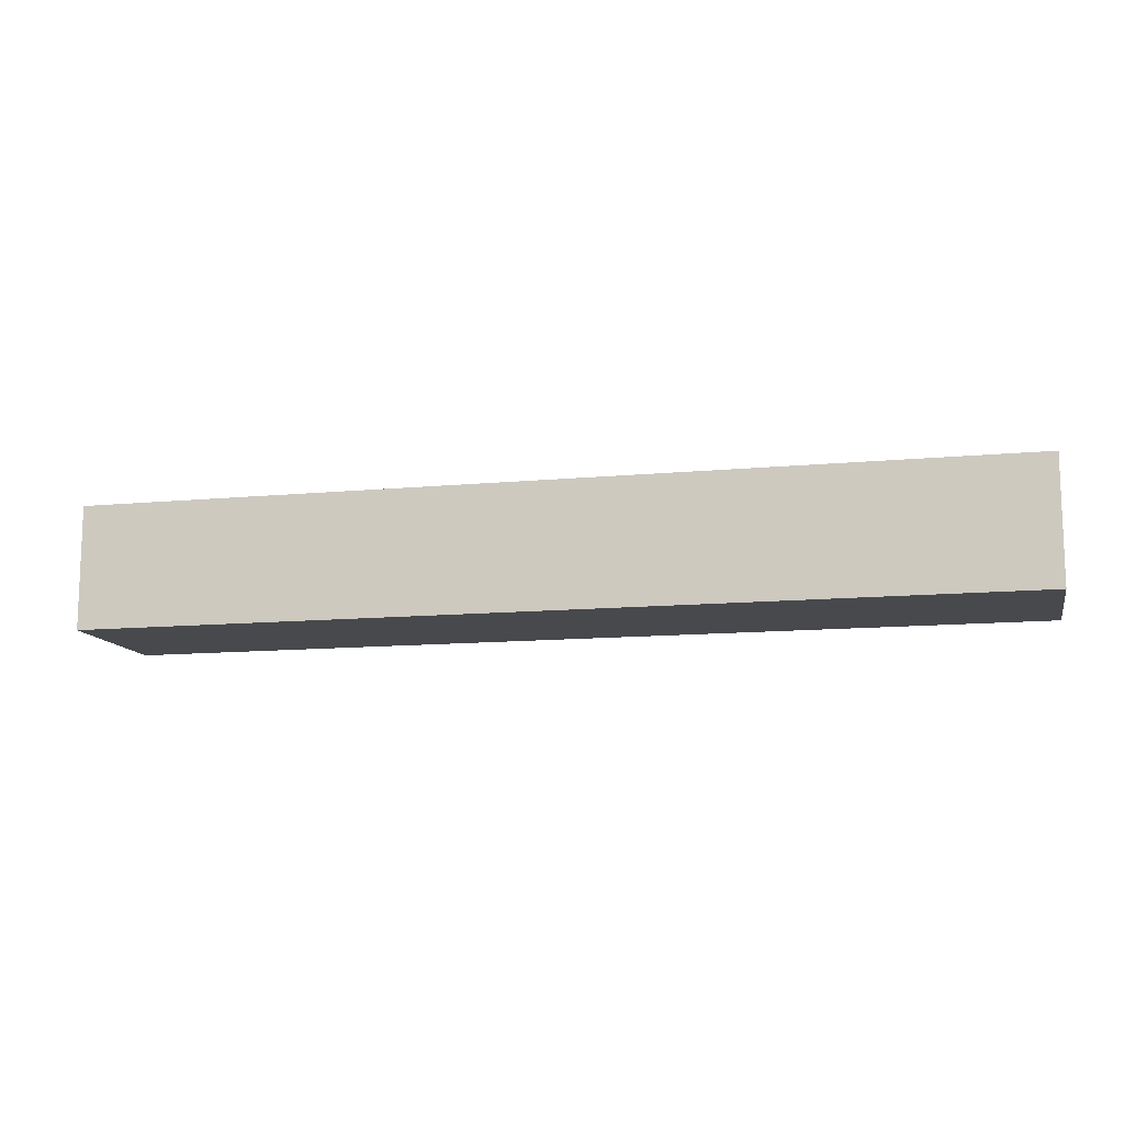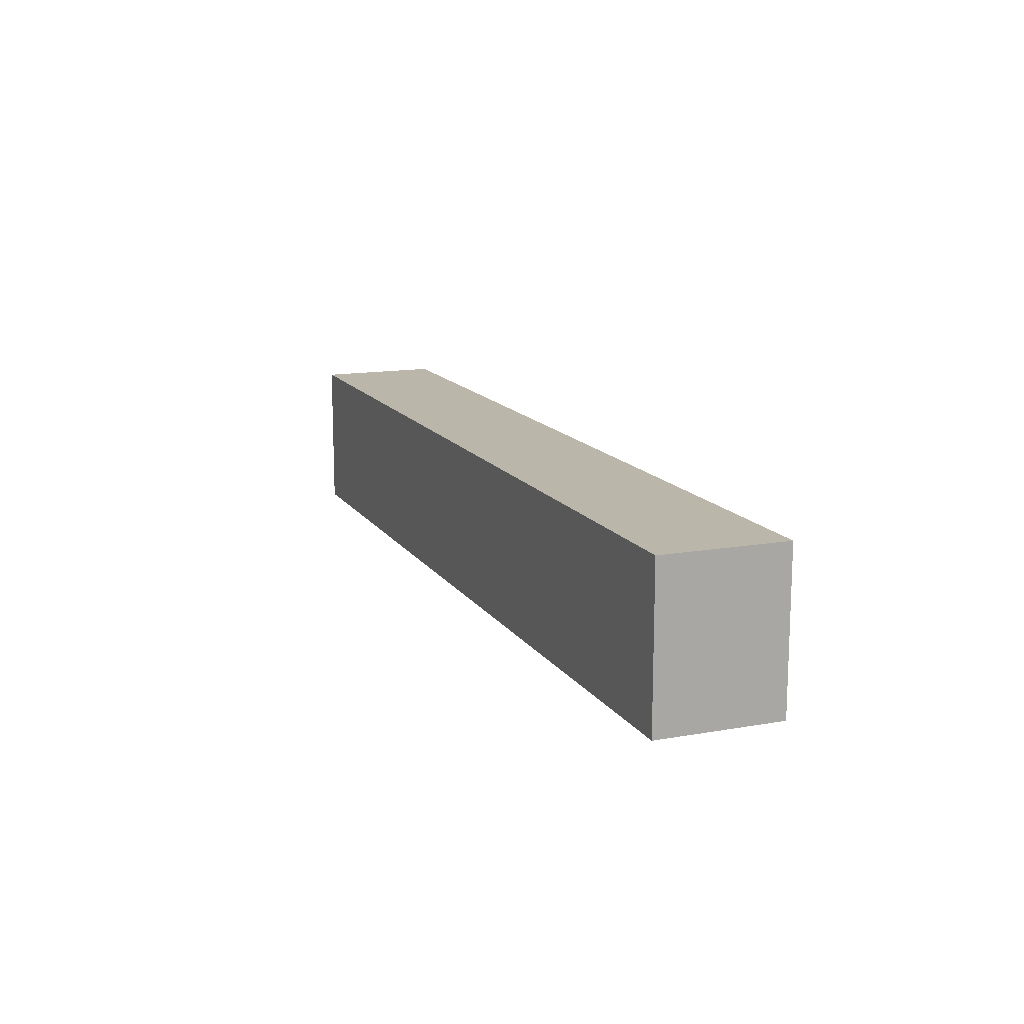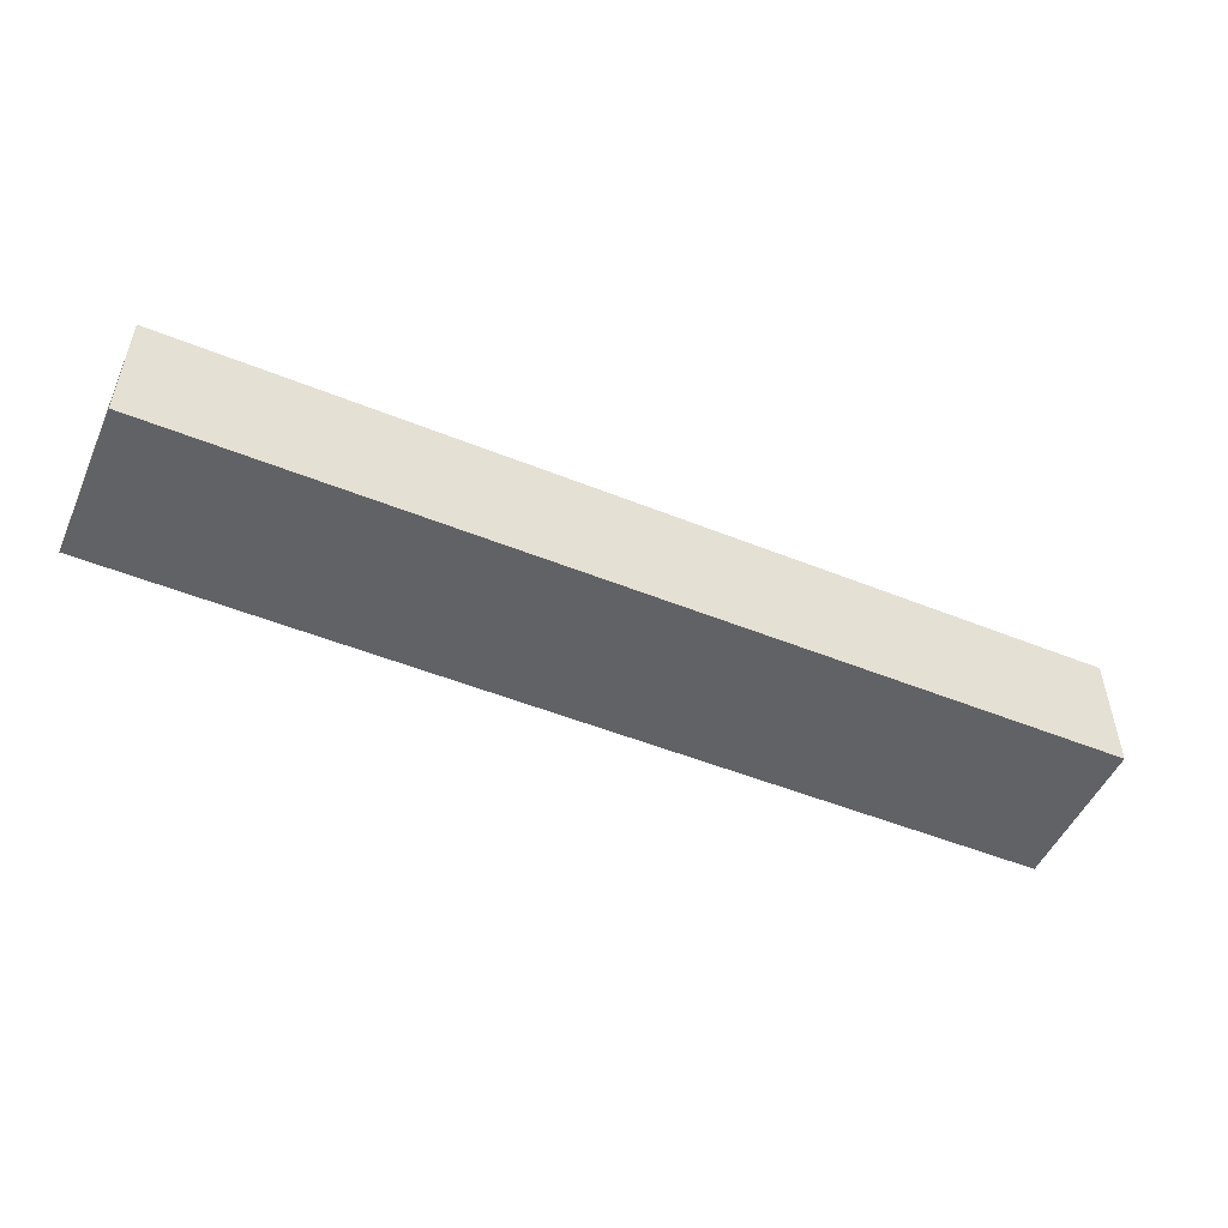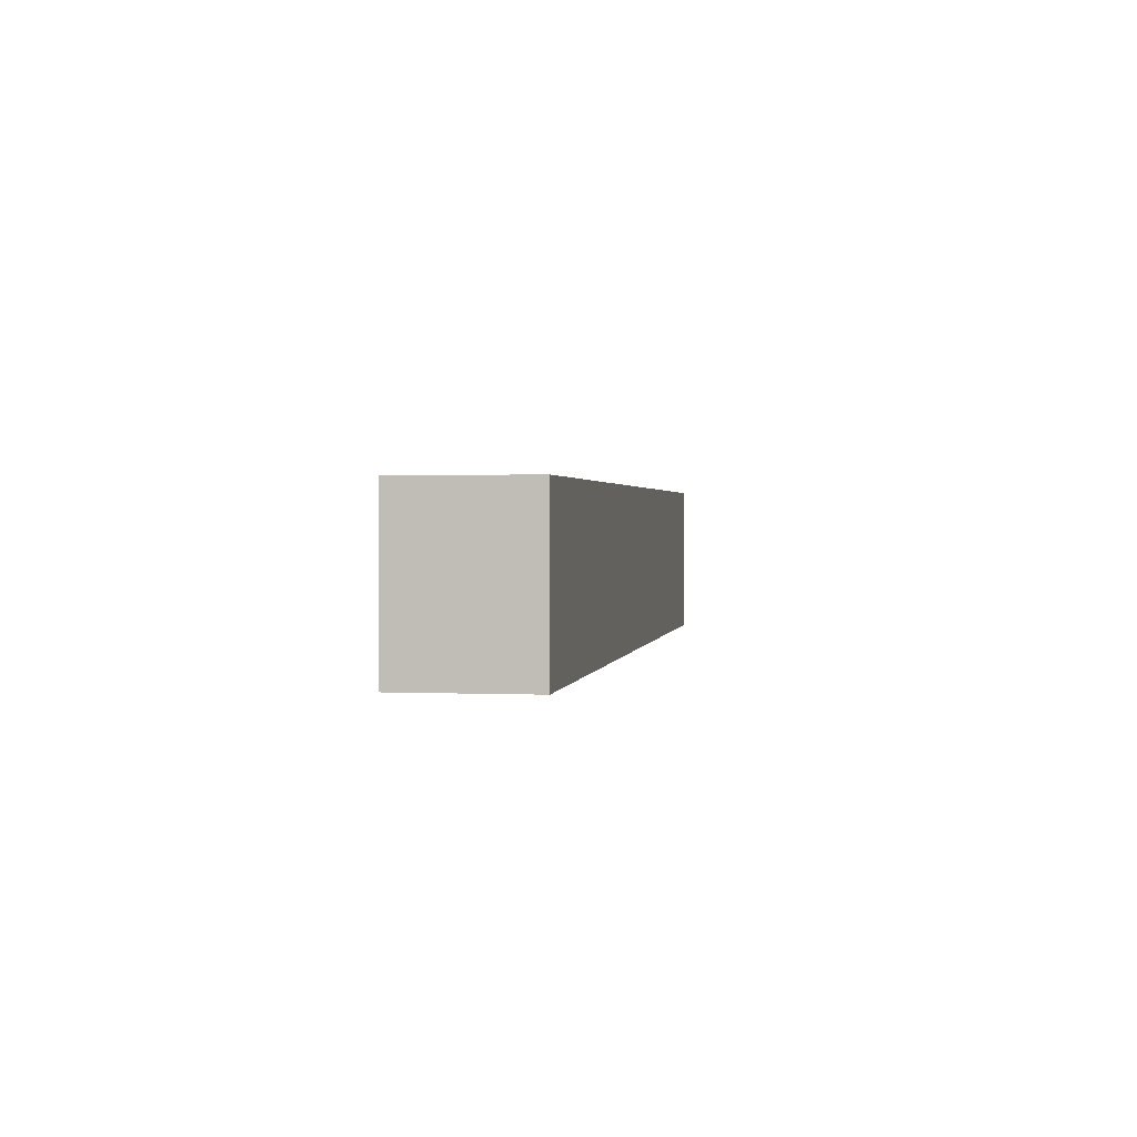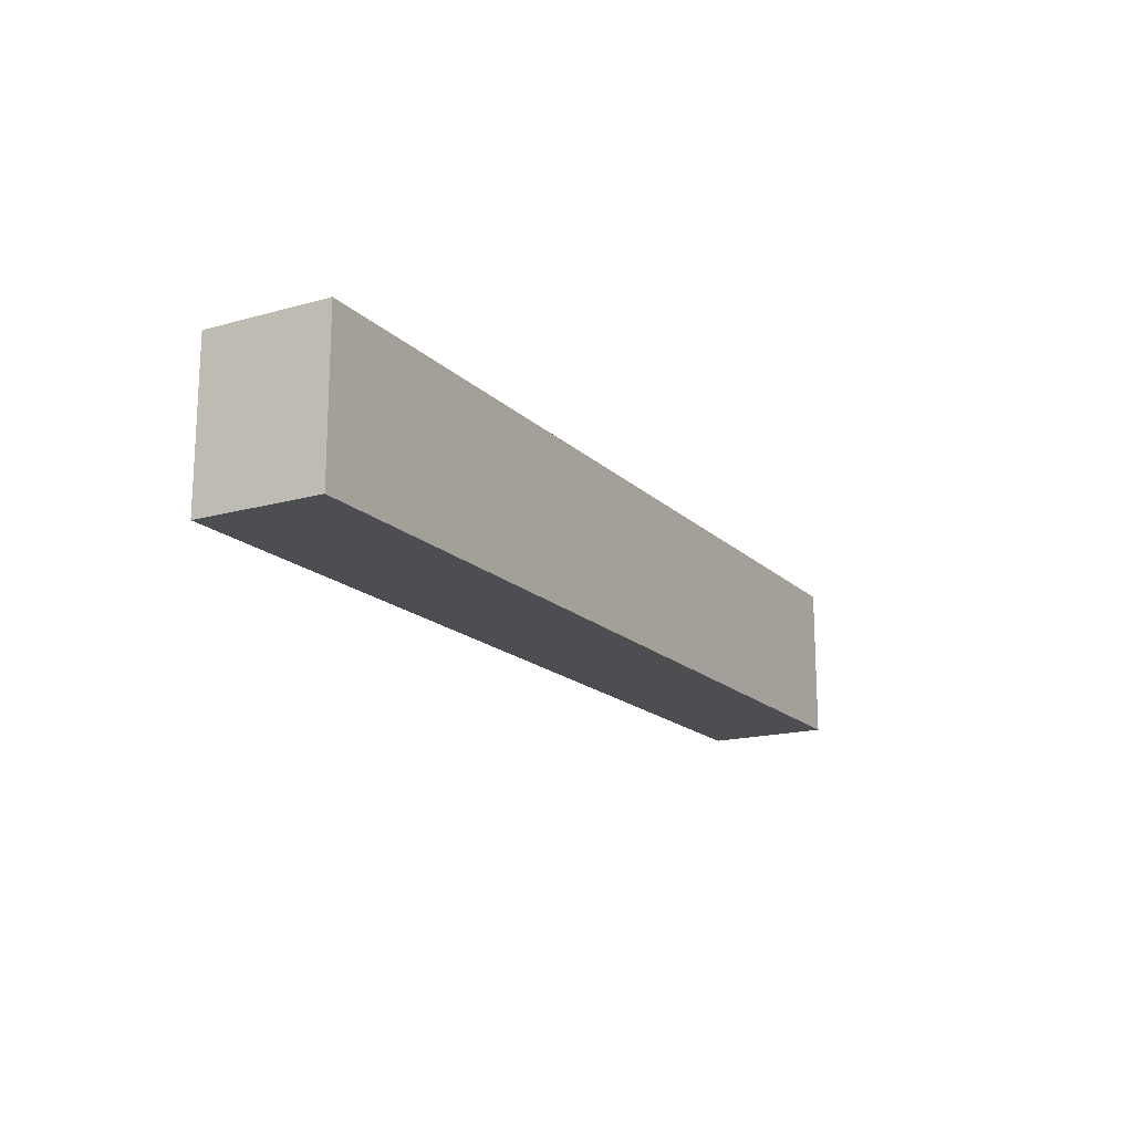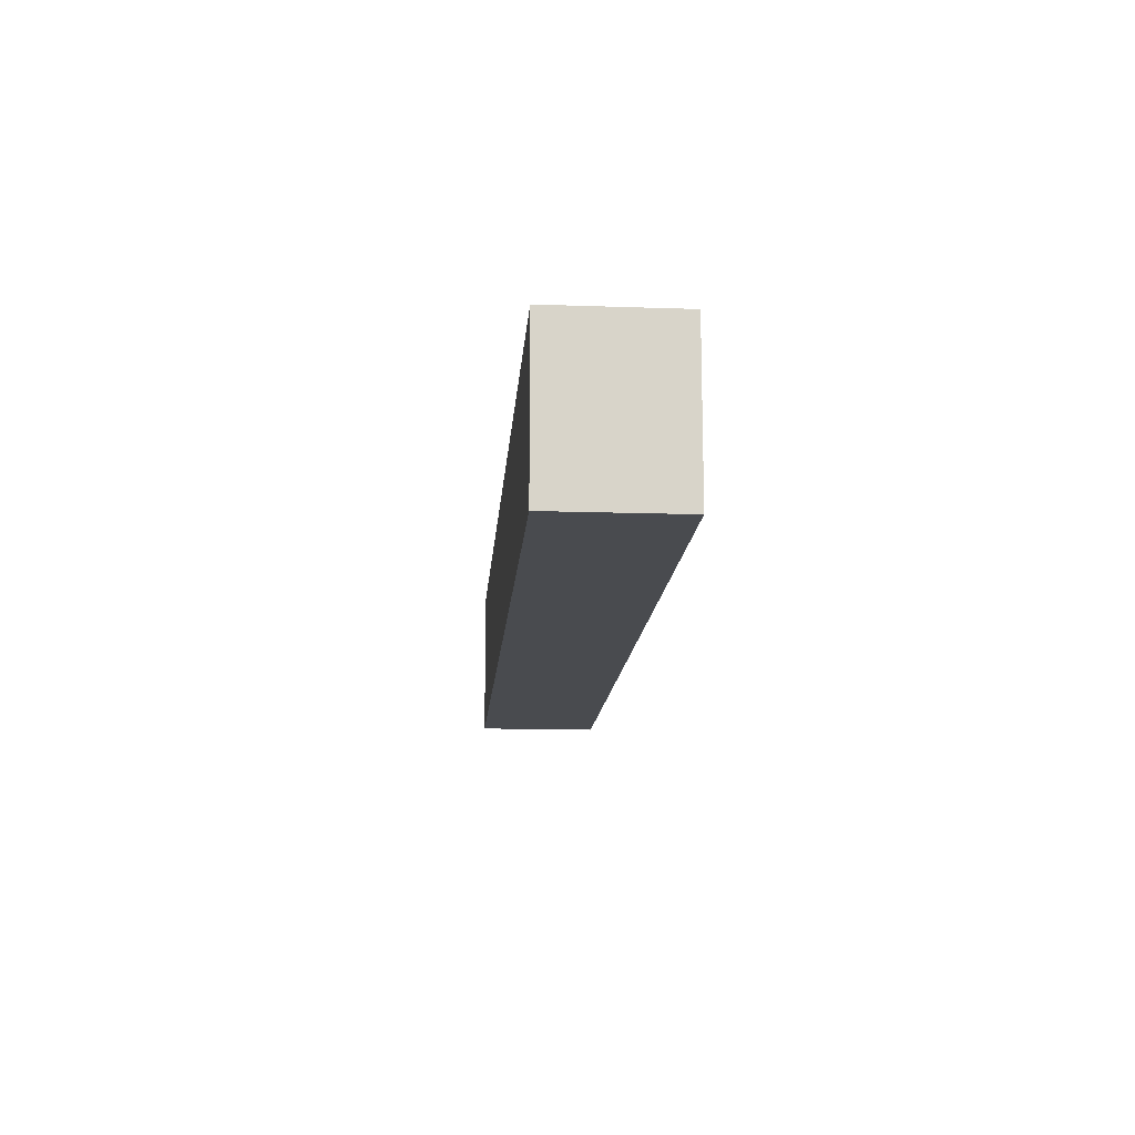
<metadata>
{"format":"obj","ext":"obj","renderer":"f3d","projection":"perspective","resolution":1024,"background":"white","views":[{"elev":-12.1,"azim":12.7,"up":"+Z"},{"elev":13.9,"azim":68.5,"up":"+Y"},{"elev":-50.6,"azim":-23.8,"up":"+Z"},{"elev":1.4,"azim":99.2,"up":"+Y"},{"elev":-16.9,"azim":-60.6,"up":"+Y"},{"elev":-14.2,"azim":85.7,"up":"+Y"}]}
</metadata>
<code>
v 1350 -125 80
v 1050 -125 80
v 1050 -125 120
v 1350 -125 120
v 1350 -75 80
v 1350 -75 120
v 1050 -75 80
v 1050 -75 120
f 3 2 1
f 4 3 1
f 4 1 5
f 6 4 5
f 6 5 7
f 8 6 7
f 8 7 2
f 3 8 2
f 1 2 5
f 2 7 5
f 6 3 4
f 6 8 3

</code>
